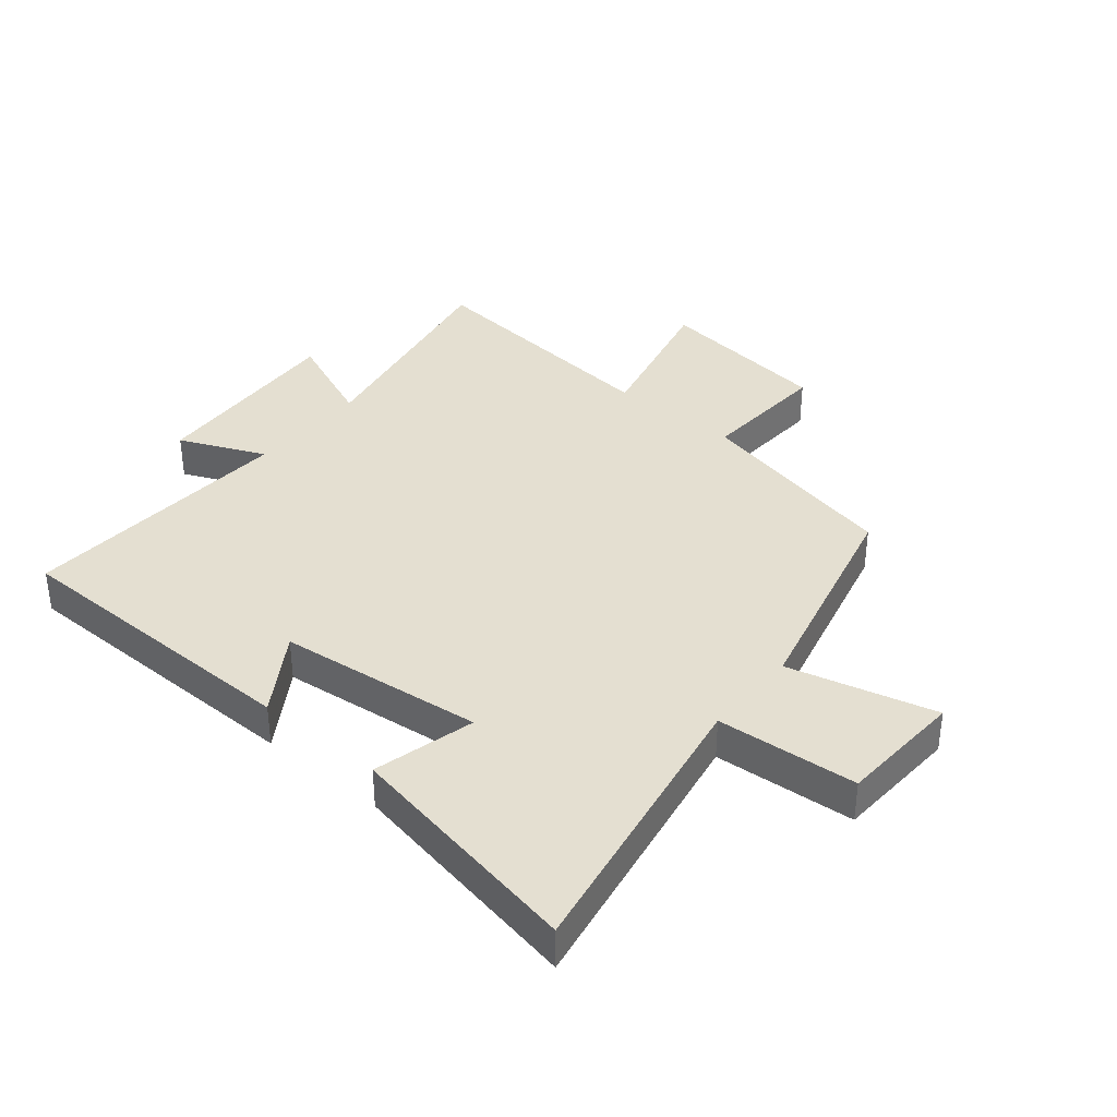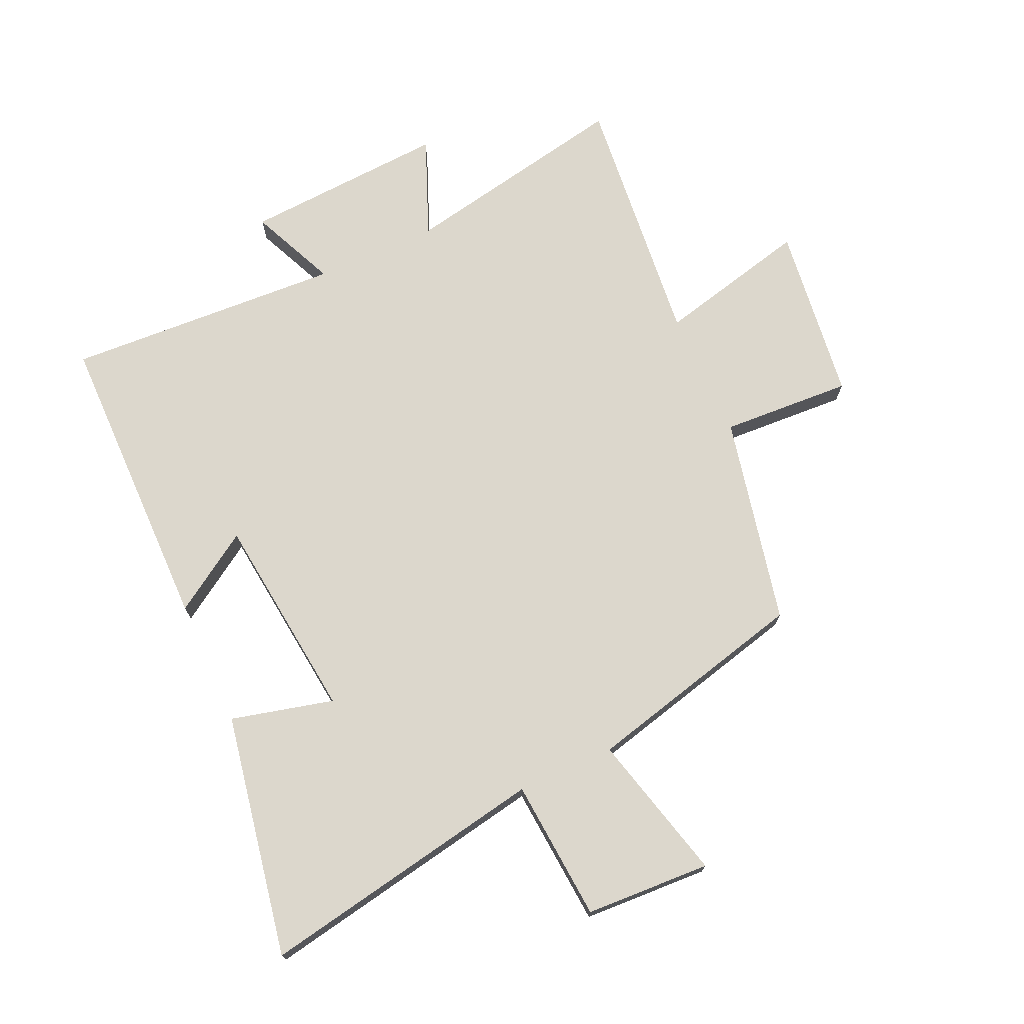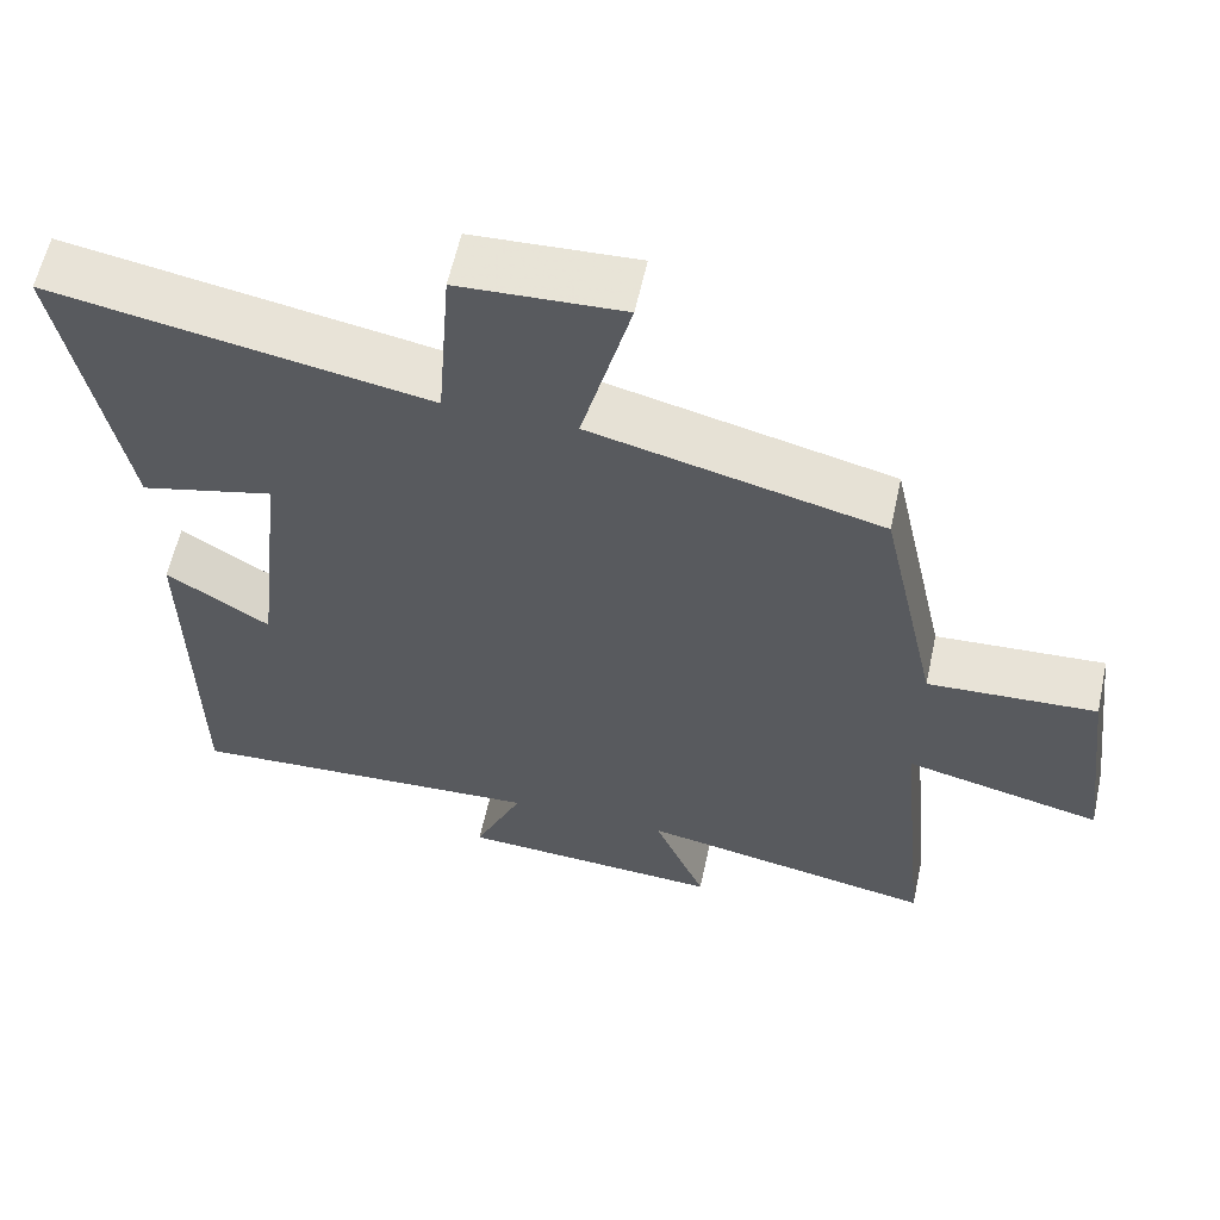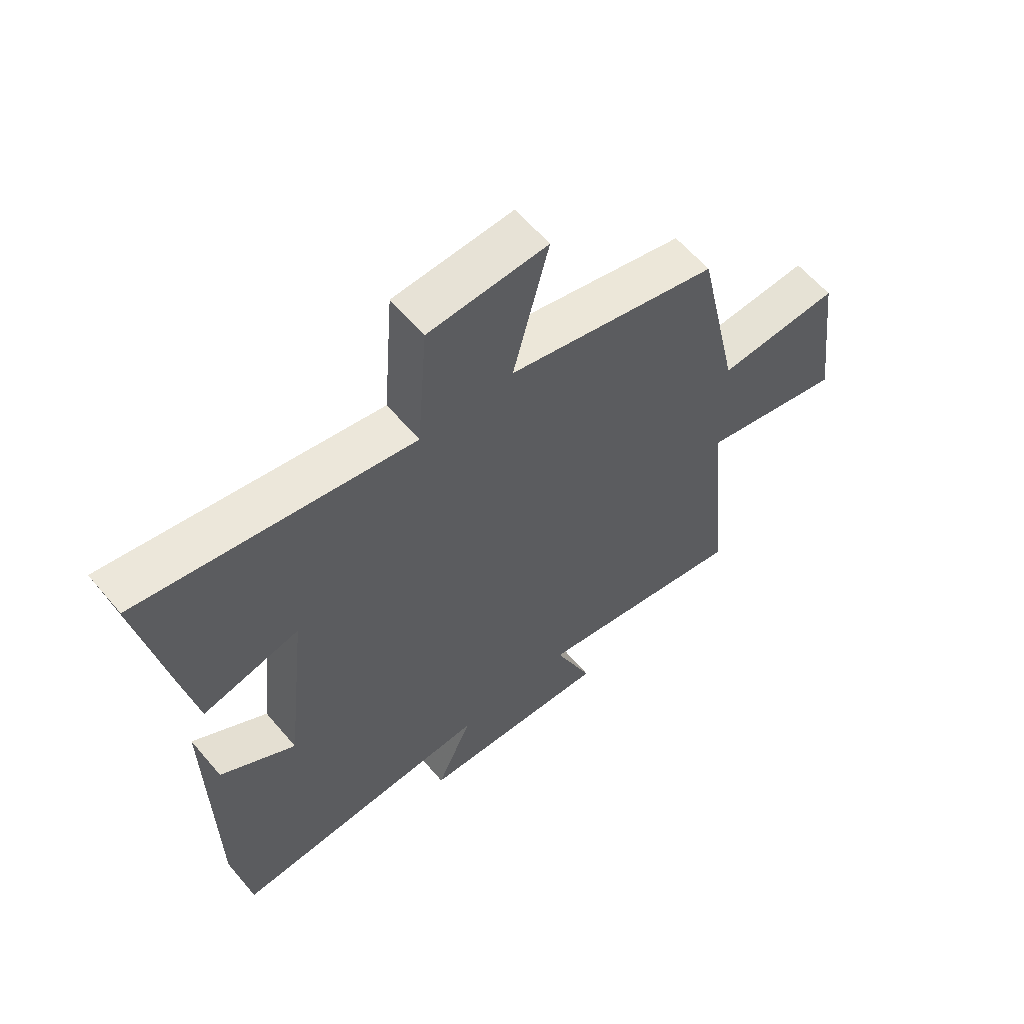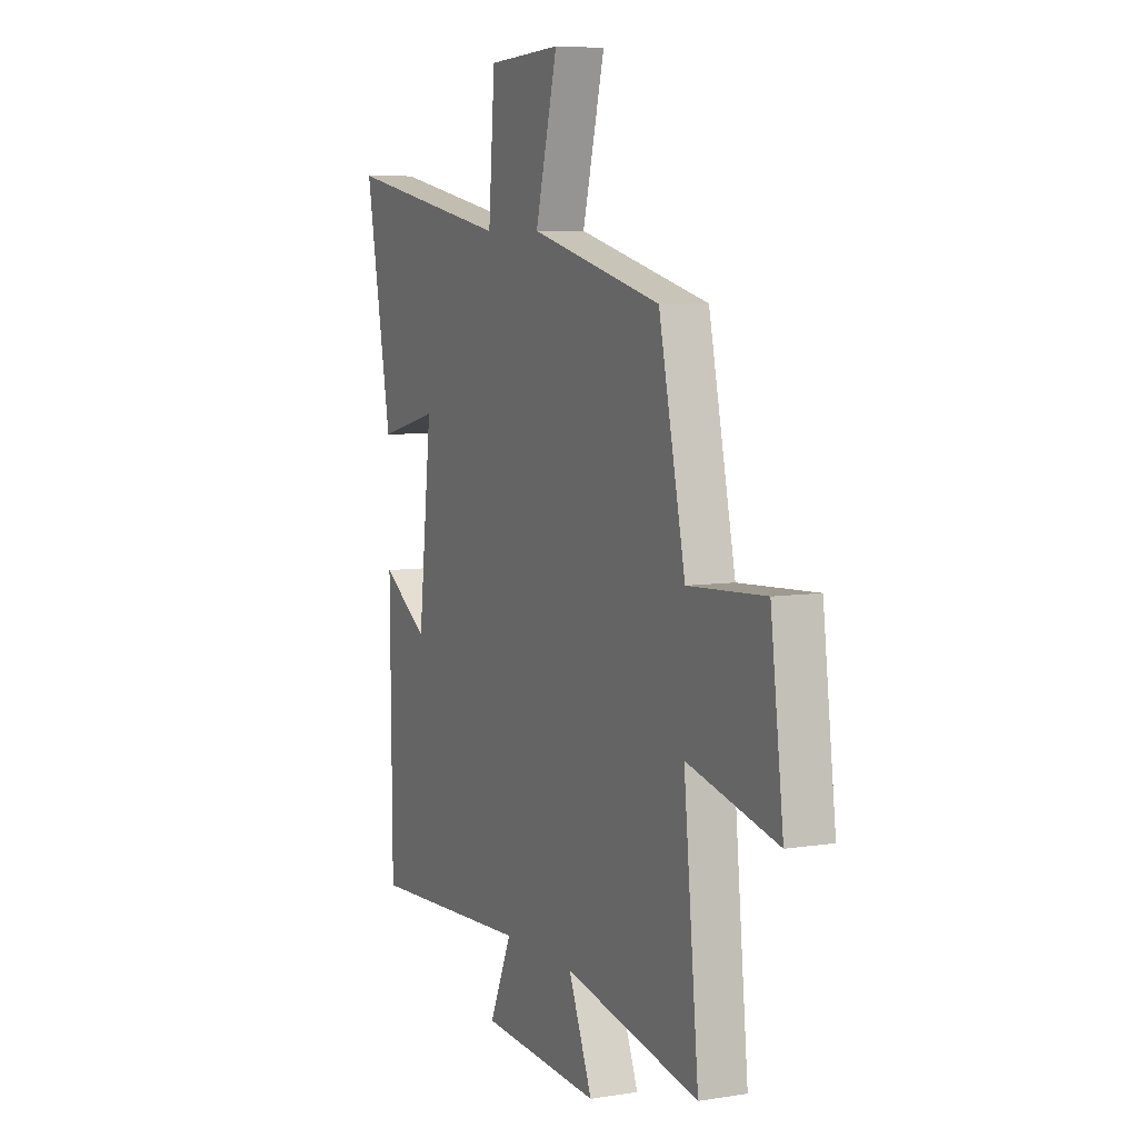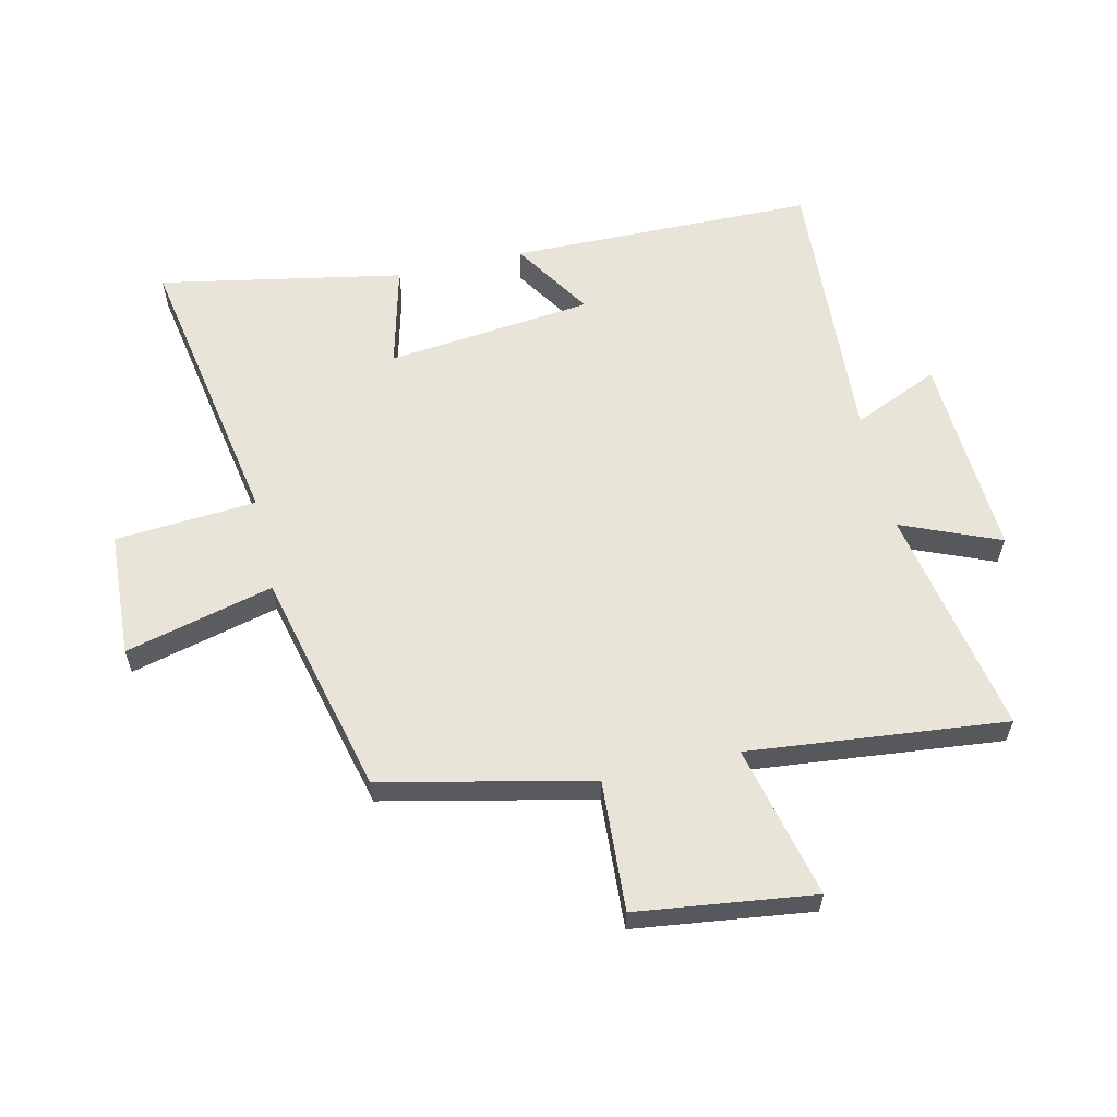
<metadata>
{"format":"obj","ext":"obj","renderer":"f3d","projection":"perspective","resolution":1024,"background":"white","views":[{"elev":36.8,"azim":-50.2,"up":"+Y"},{"elev":72.8,"azim":-24.4,"up":"+Y"},{"elev":59.9,"azim":12.3,"up":"+Z"},{"elev":60.5,"azim":-40.1,"up":"+Z"},{"elev":6.9,"azim":65.0,"up":"+Z"},{"elev":60.1,"azim":77.3,"up":"+Y"}]}
</metadata>
<code>
v 0.542 0.07 -0.573
v 0.166 0.07 -0.5
v 0.232 0.07 -0.661
v -0.102 0.07 -0.641
v -0.04 0.07 -0.5
v -0.495 0.07 -0.525
v -0.5 0.07 -0.024
v -0.37 0.07 -0.108
v -0.332 0.07 0.23
v -0.5 0.07 0.188
v -0.574 0.07 0.587
v -0.102 0.07 0.5
v -0.084 0.07 0.732
v 0.122 0.07 0.742
v 0.06 0.07 0.5
v 0.426 0.07 0.409
v 0.5 0.07 0.067
v 0.714 0.07 0.079
v 0.75 0.07 -0.211
v 0.5 0.07 -0.151
v 0.542 0 -0.573
v 0.166 0 -0.5
v 0.232 0 -0.661
v -0.102 0 -0.641
v -0.04 0 -0.5
v -0.495 0 -0.525
v -0.5 0 -0.024
v -0.37 0 -0.108
v -0.332 0 0.23
v -0.5 0 0.188
v -0.574 0 0.587
v -0.102 0 0.5
v -0.084 0 0.732
v 0.122 0 0.742
v 0.06 0 0.5
v 0.426 0 0.409
v 0.5 0 0.067
v 0.714 0 0.079
v 0.75 0 -0.211
v 0.5 0 -0.151
f 17 18 19 20
f 15 16 17 20
f 15 20 1 2
f 12 13 14 15
f 12 15 2
f 9 10 11 12
f 8 9 12 2
f 5 6 7 8
f 5 8 2 3
f 3 4 5
f 40 39 38 37
f 40 37 36 35
f 22 21 40 35
f 35 34 33 32
f 22 35 32
f 32 31 30 29
f 22 32 29 28
f 28 27 26 25
f 23 22 28 25
f 25 24 23
f 1 21 22 2
f 2 22 23 3
f 3 23 24 4
f 4 24 25 5
f 5 25 26 6
f 6 26 27 7
f 7 27 28 8
f 8 28 29 9
f 9 29 30 10
f 10 30 31 11
f 11 31 32 12
f 12 32 33 13
f 13 33 34 14
f 14 34 35 15
f 15 35 36 16
f 16 36 37 17
f 17 37 38 18
f 18 38 39 19
f 19 39 40 20
f 20 40 21 1

</code>
